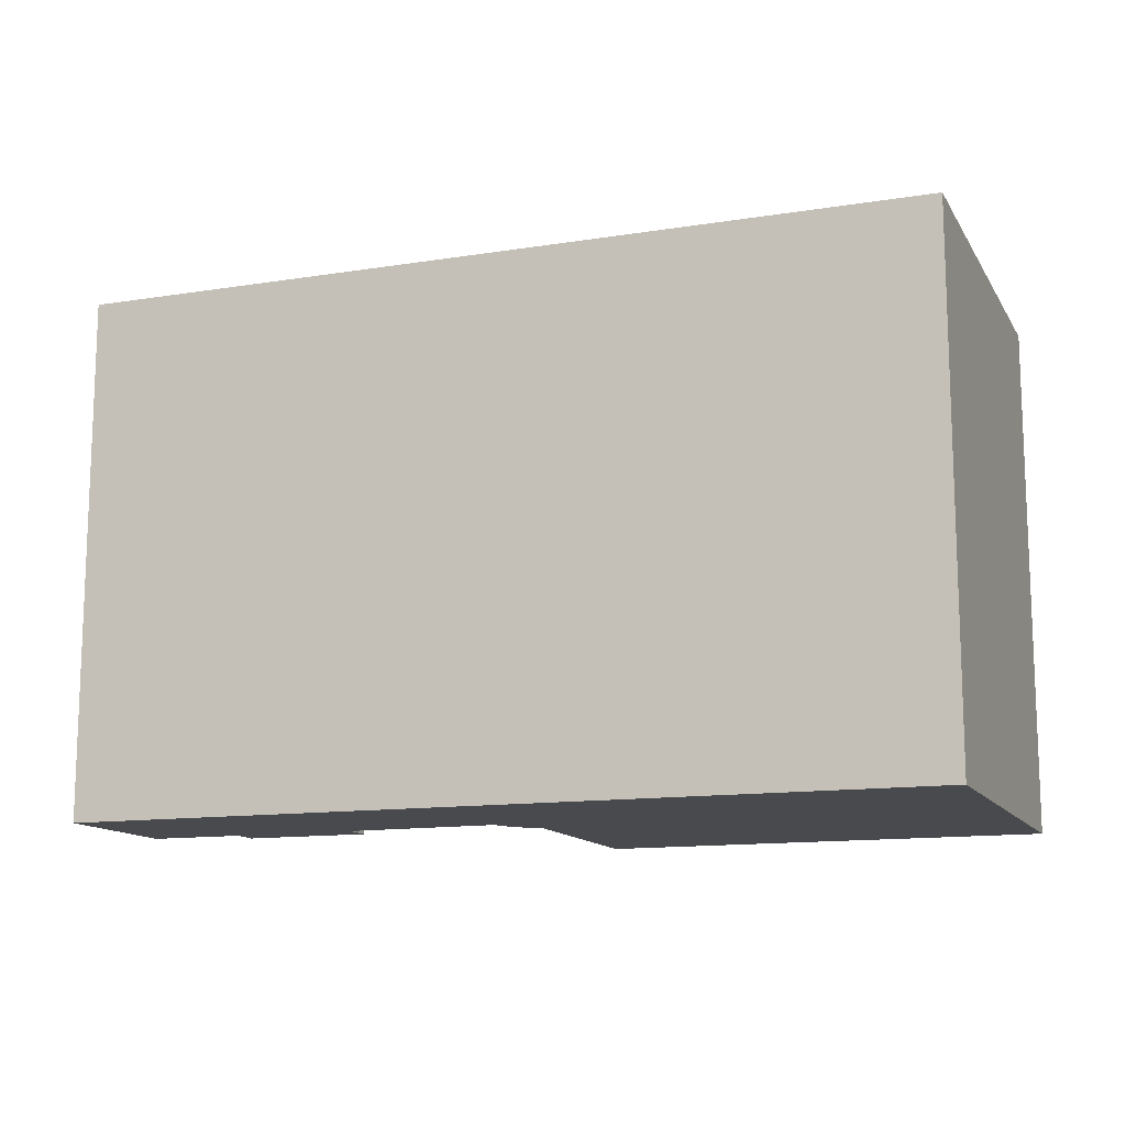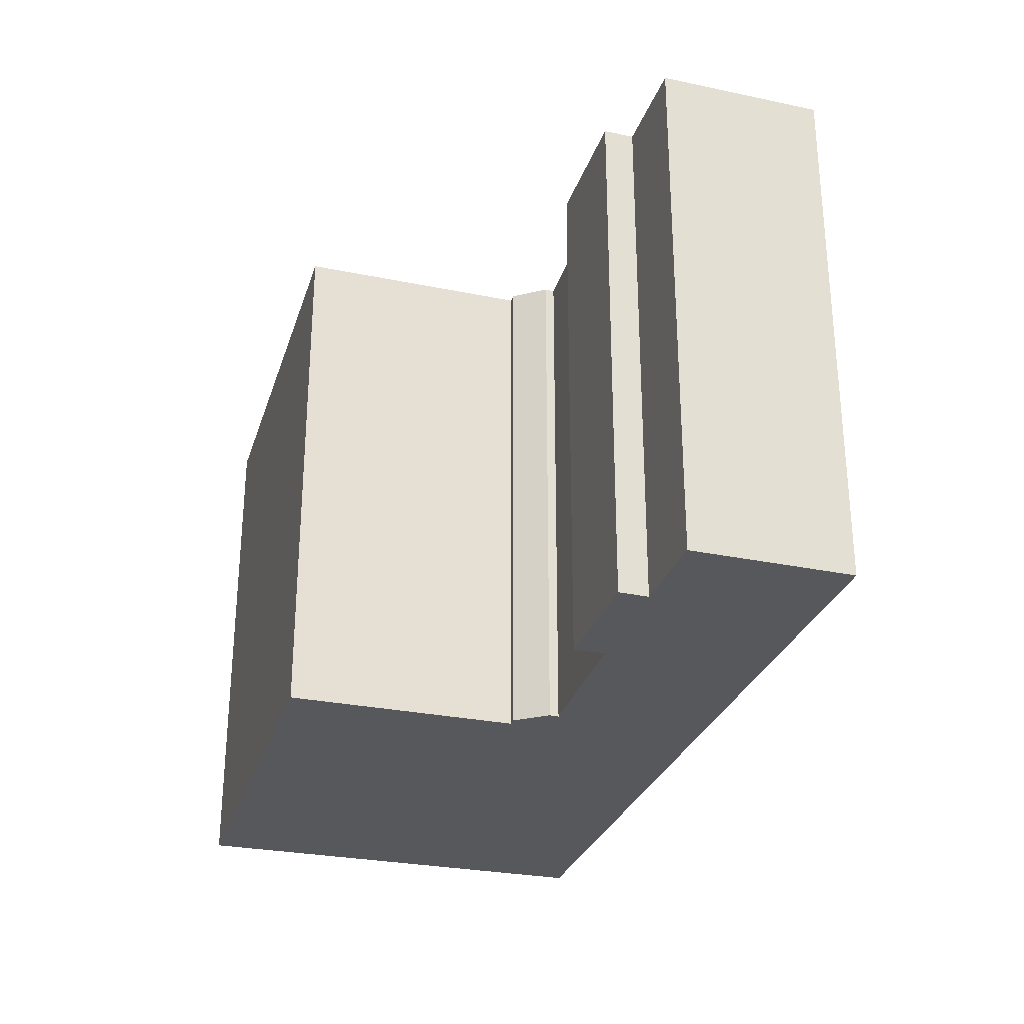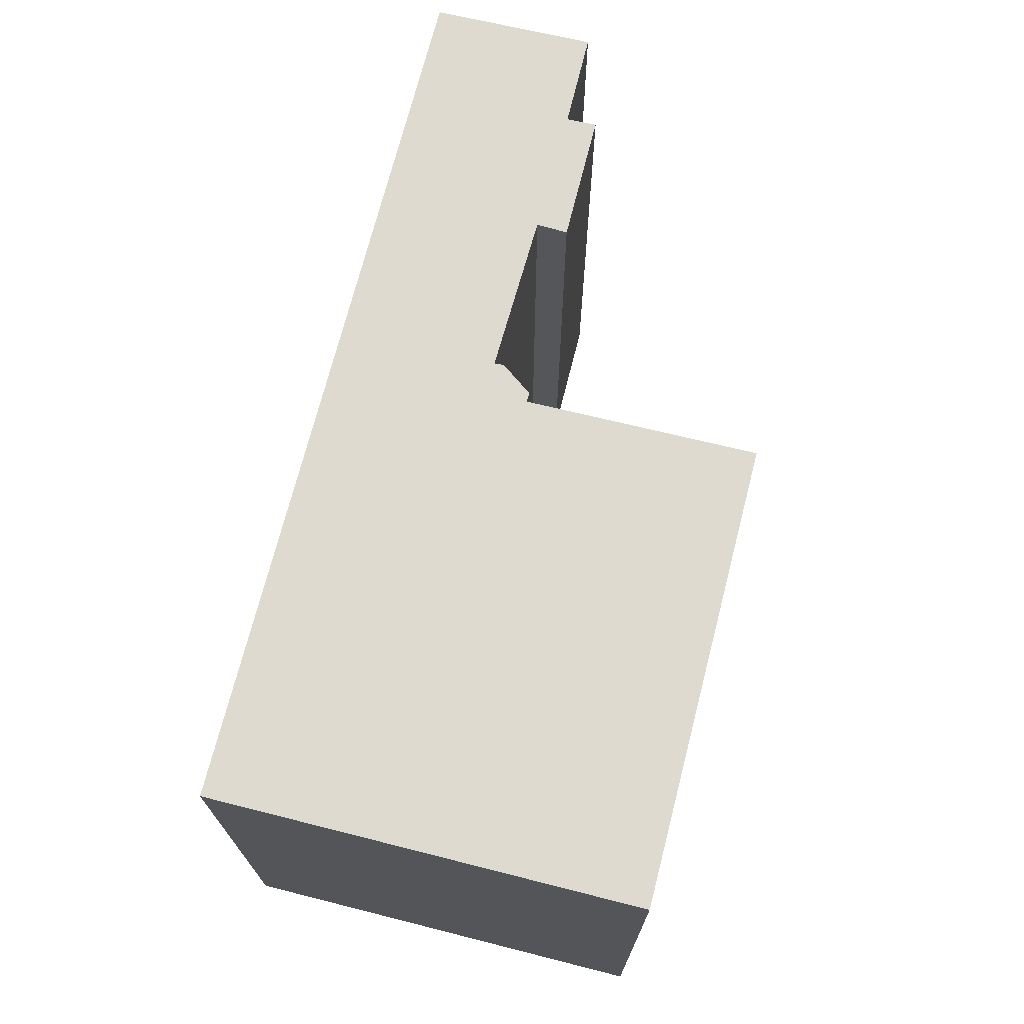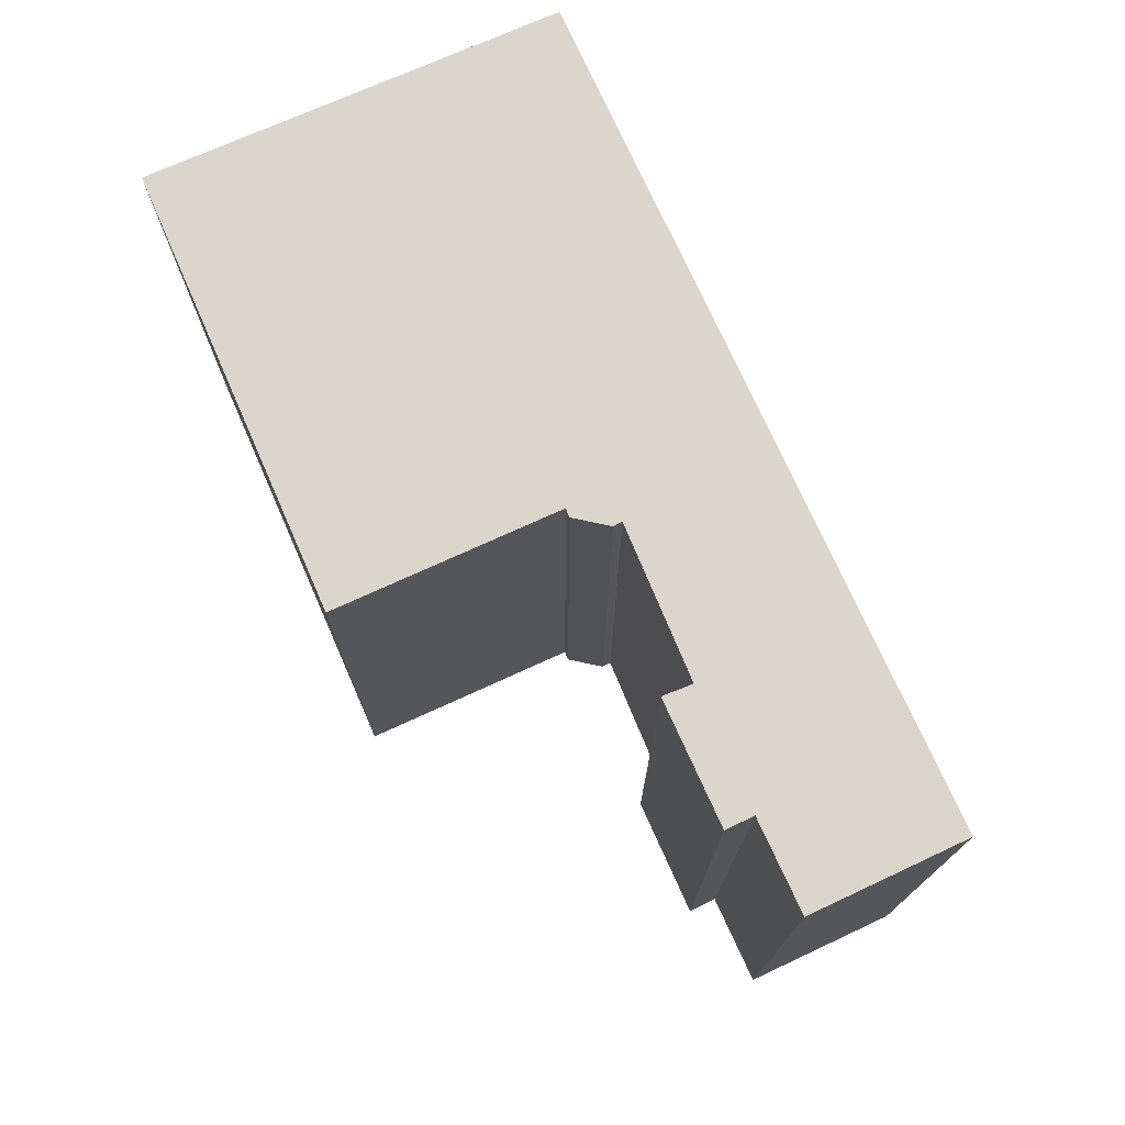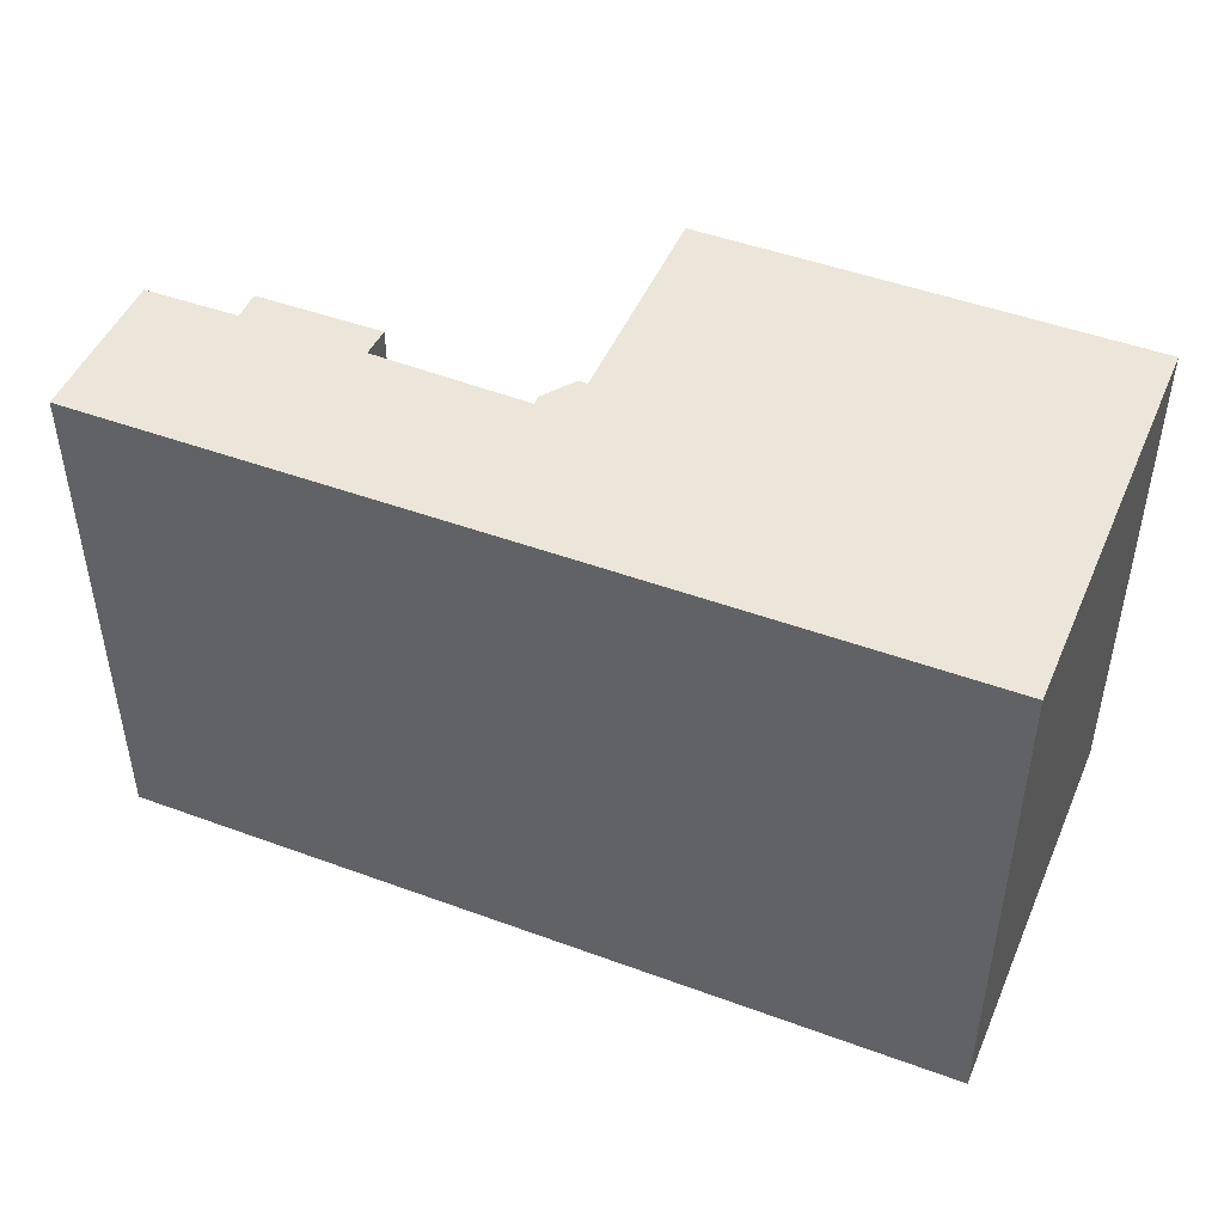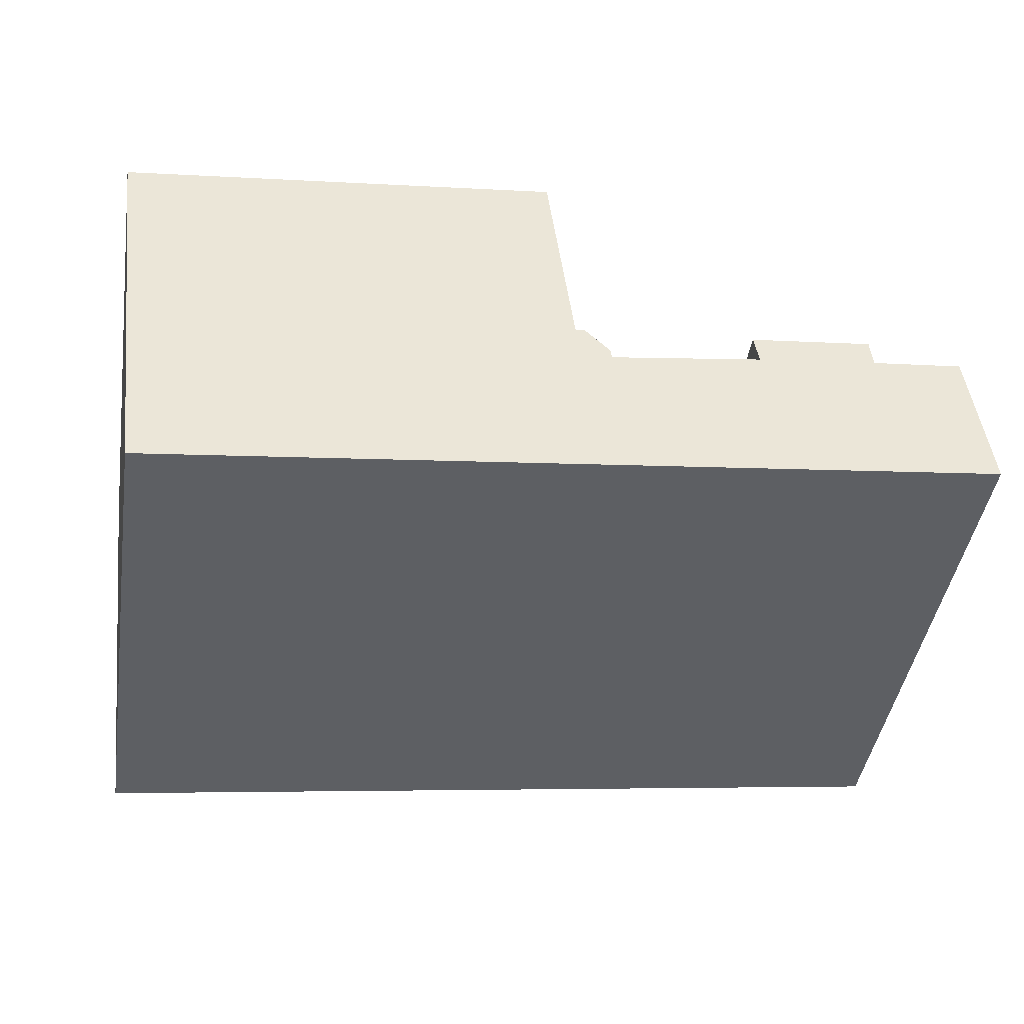
<metadata>
{"format":"obj","ext":"obj","renderer":"f3d","projection":"perspective","resolution":1024,"background":"white","views":[{"elev":-12.8,"azim":-167.0,"up":"+Y"},{"elev":-28.8,"azim":66.2,"up":"+Y"},{"elev":70.7,"azim":-83.1,"up":"+Y"},{"elev":73.7,"azim":58.7,"up":"+Y"},{"elev":46.7,"azim":-164.5,"up":"+Y"},{"elev":-44.4,"azim":-9.0,"up":"+Z"}]}
</metadata>
<code>
g default
v 15.3 0 0.9674
v 12.01 0 0.5782
v 11.91 0 1.612
v 7.468 0 1.056
v 7.643 0 -0.01112
v 2.141 0 -0.8666
v 2.122 0 -0.5338
v 1.17 0 0.4668
v 0.8556 0 0.4113
v -0.09508 0 8.428
v -15.92 0 6.316
v -14.91 0 -1.579
v -14.04 0 -8.417
v 15.92 0 -4.615
v 15.3 18.44 0.9674
v 12.01 18.44 0.5782
v 11.91 18.44 1.612
v 7.468 18.44 1.056
v 7.643 18.44 -0.01112
v 2.141 18.44 -0.8666
v 2.122 18.44 -0.5338
v 1.17 18.44 0.4668
v 0.8556 18.44 0.4113
v -0.09508 18.44 8.428
v -15.92 18.44 6.316
v -14.91 18.44 -1.579
v -14.04 18.44 -8.417
v 15.92 18.44 -4.615
f 2 1 5
f 5 1 6
f 14 12 6
f 14 6 1
f 12 14 13
f 2 4 3
f 4 2 5
f 9 11 10
f 7 11 9
f 6 11 7
f 11 6 12
f 7 9 8
f 16 15 19
f 19 15 20
f 28 26 20
f 28 20 15
f 26 28 27
f 16 18 17
f 18 16 19
f 23 25 24
f 21 25 23
f 20 25 21
f 25 20 26
f 21 23 22
f 2 1 15
f 15 16 2
f 6 5 19
f 19 20 6
f 1 14 28
f 28 15 1
f 14 13 27
f 27 28 14
f 13 12 26
f 26 27 13
f 4 3 17
f 17 18 4
f 3 2 16
f 16 17 3
f 5 4 18
f 18 19 5
f 11 10 24
f 24 25 11
f 10 9 23
f 23 24 10
f 7 6 20
f 20 21 7
f 12 11 25
f 25 26 12
f 9 8 22
f 22 23 9
f 8 7 21
f 21 22 8

</code>
